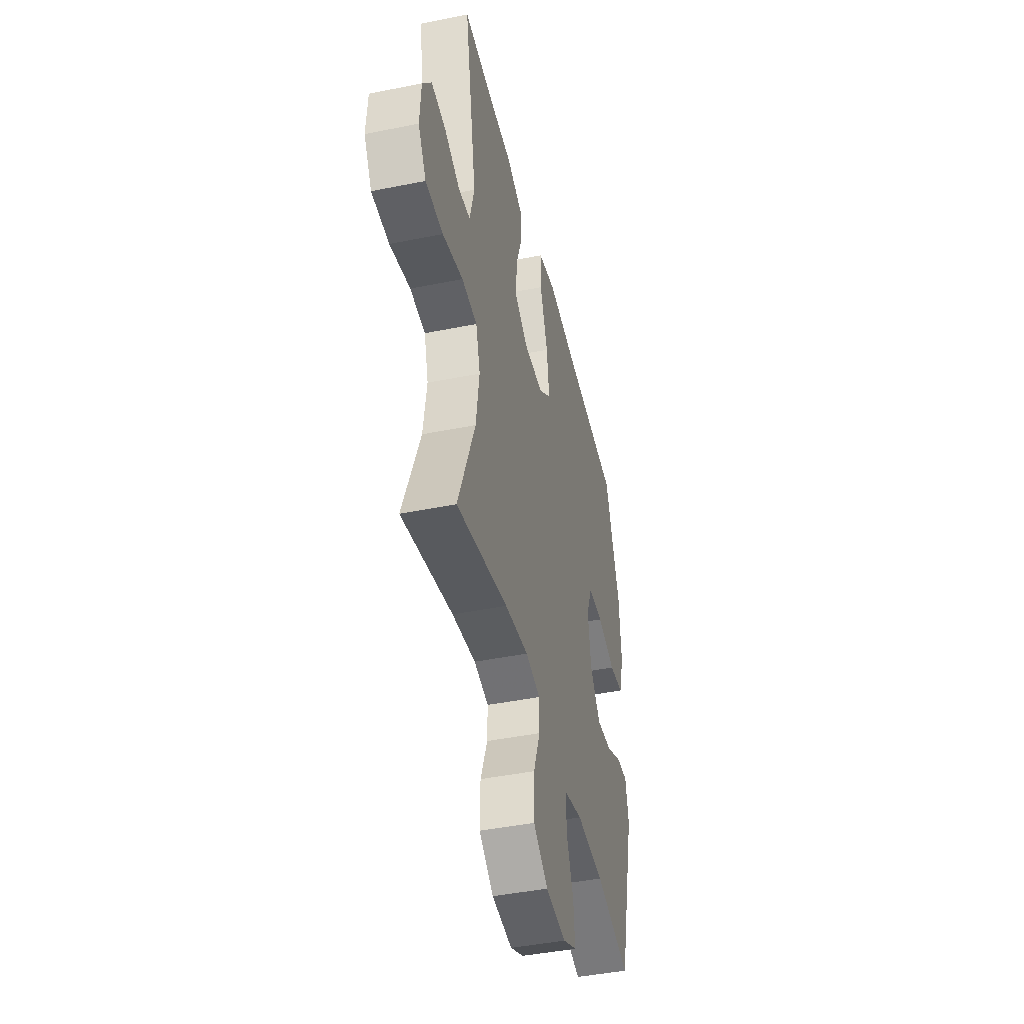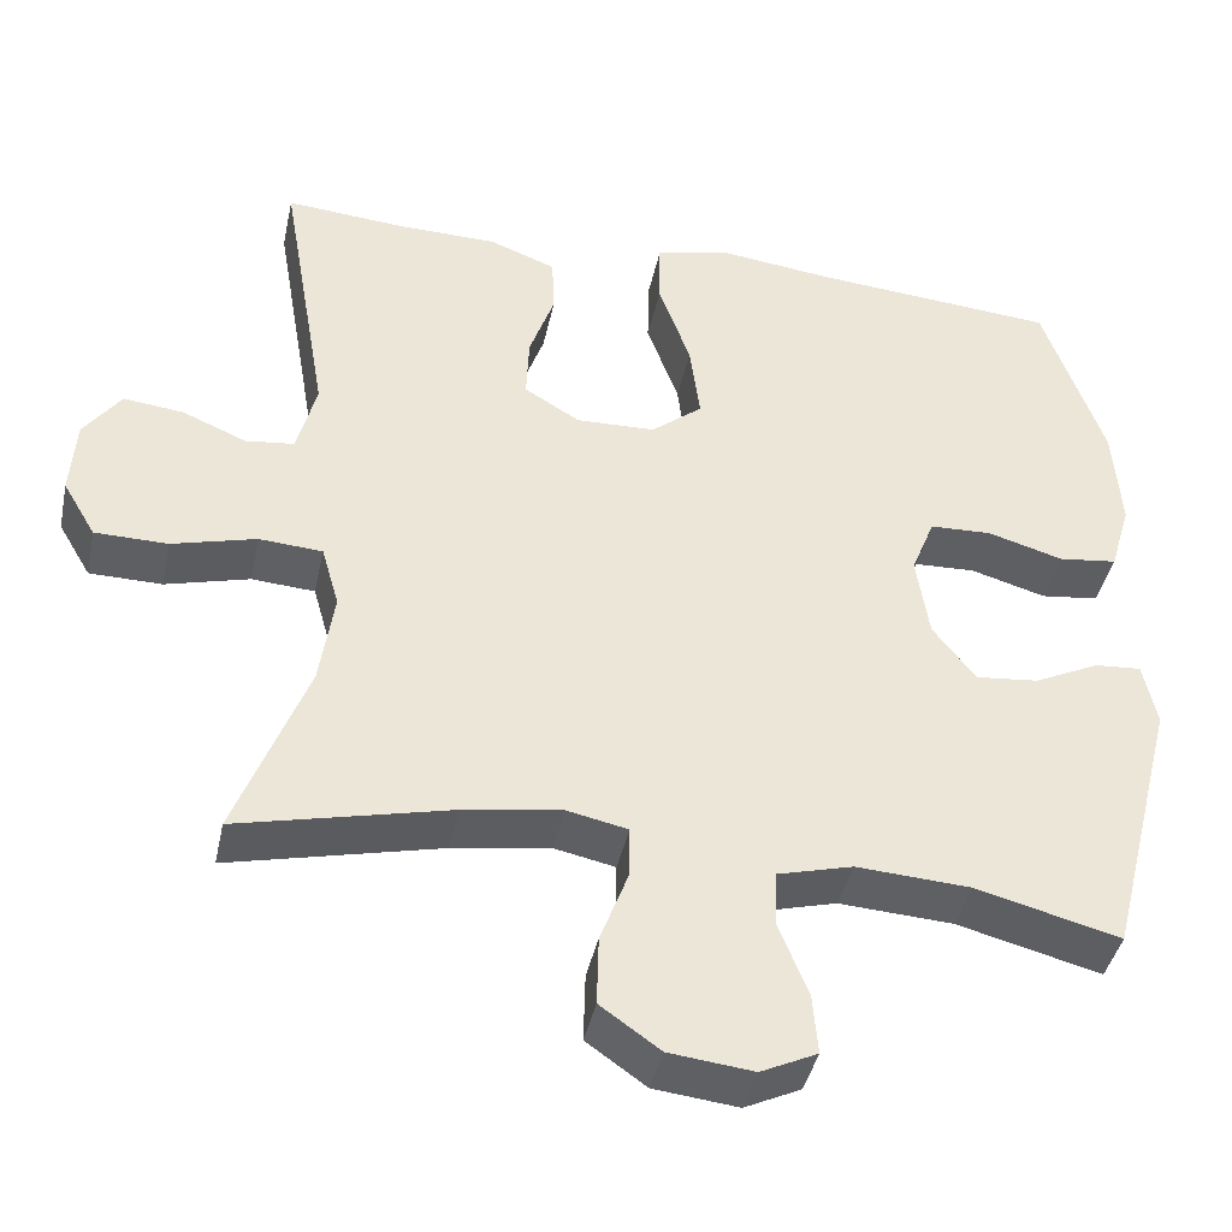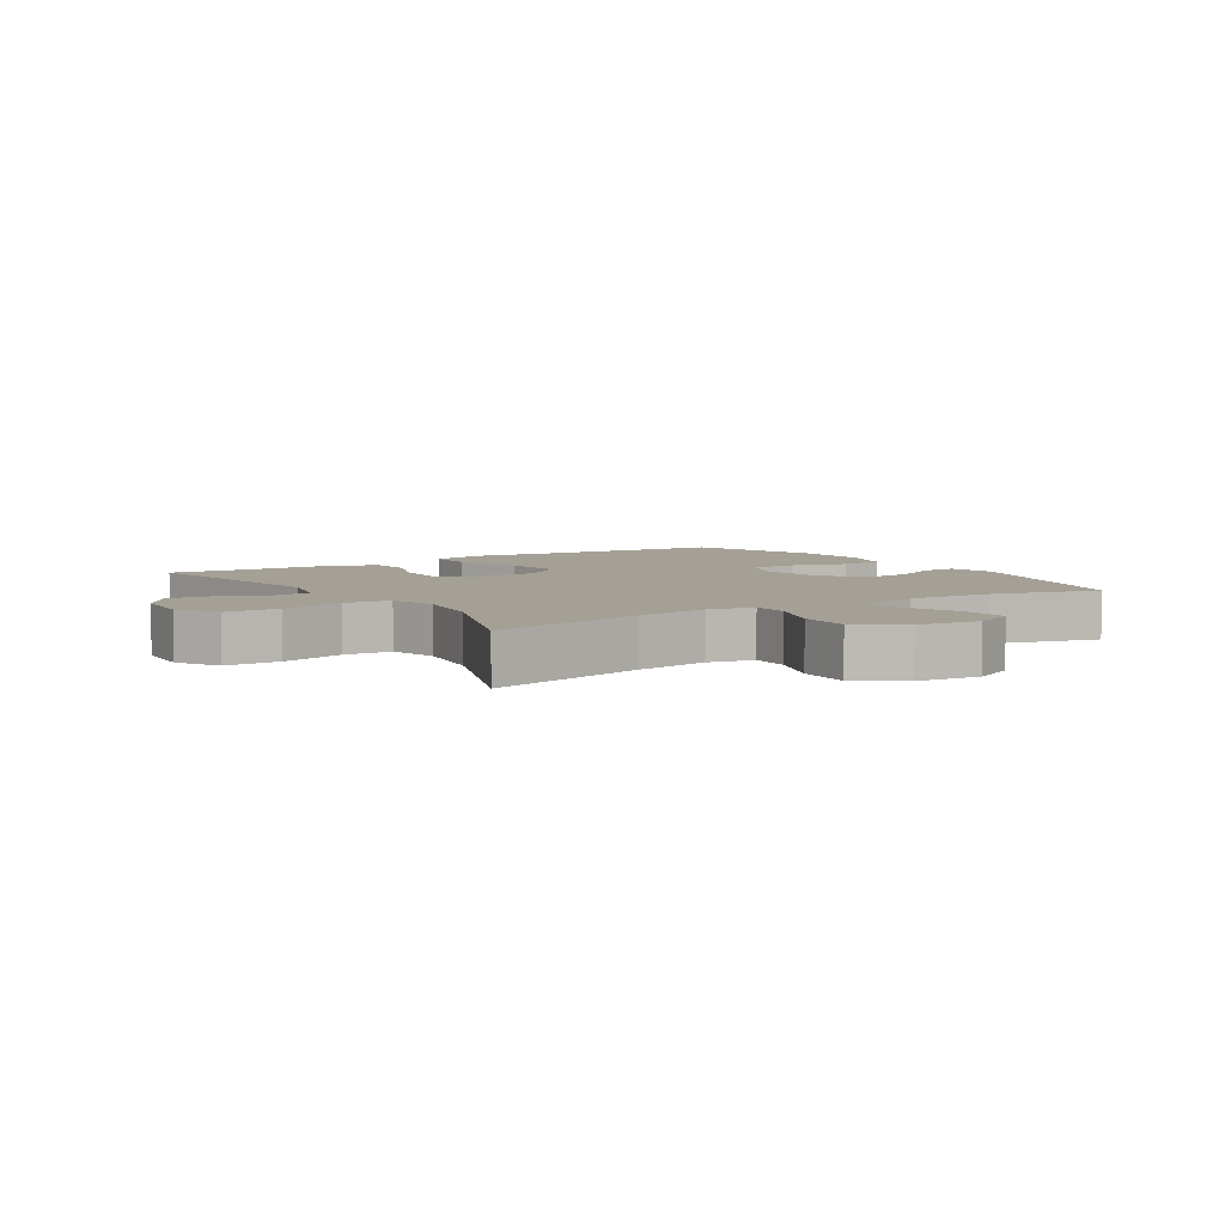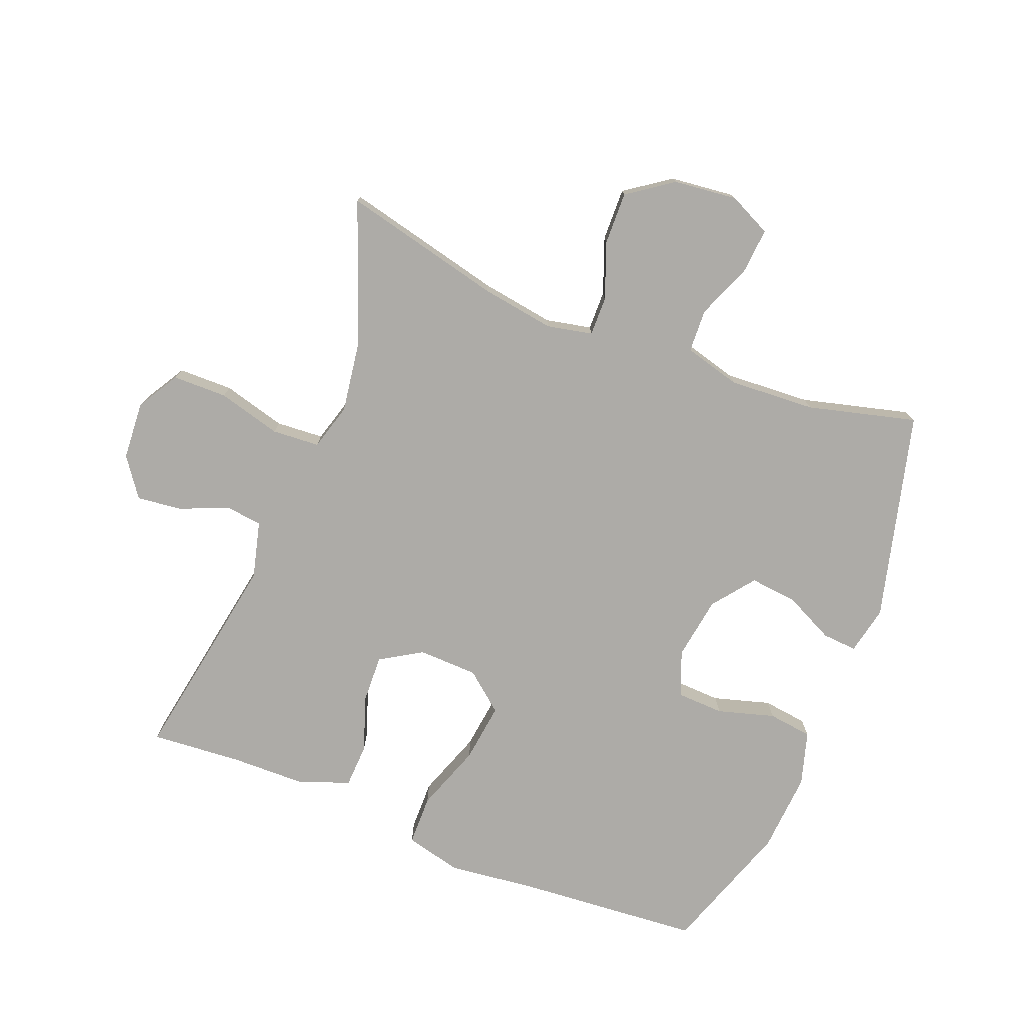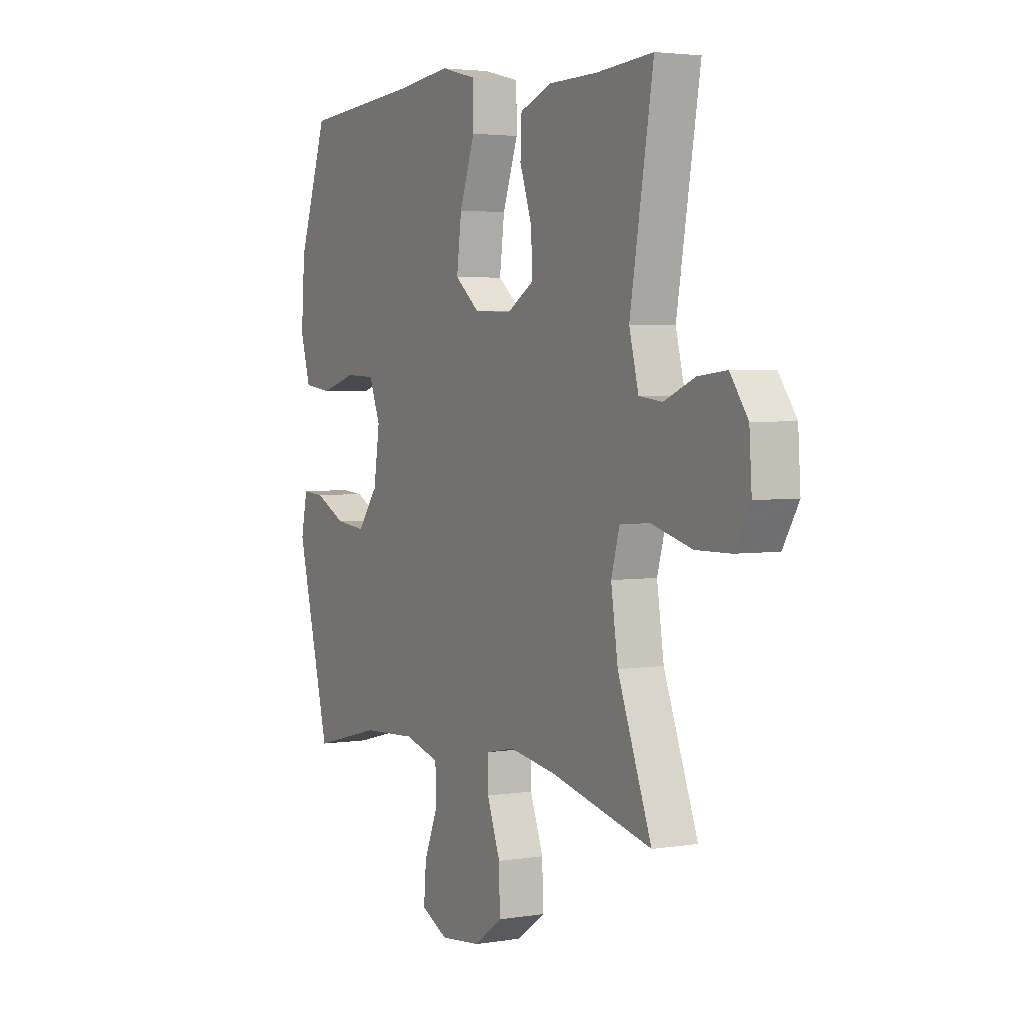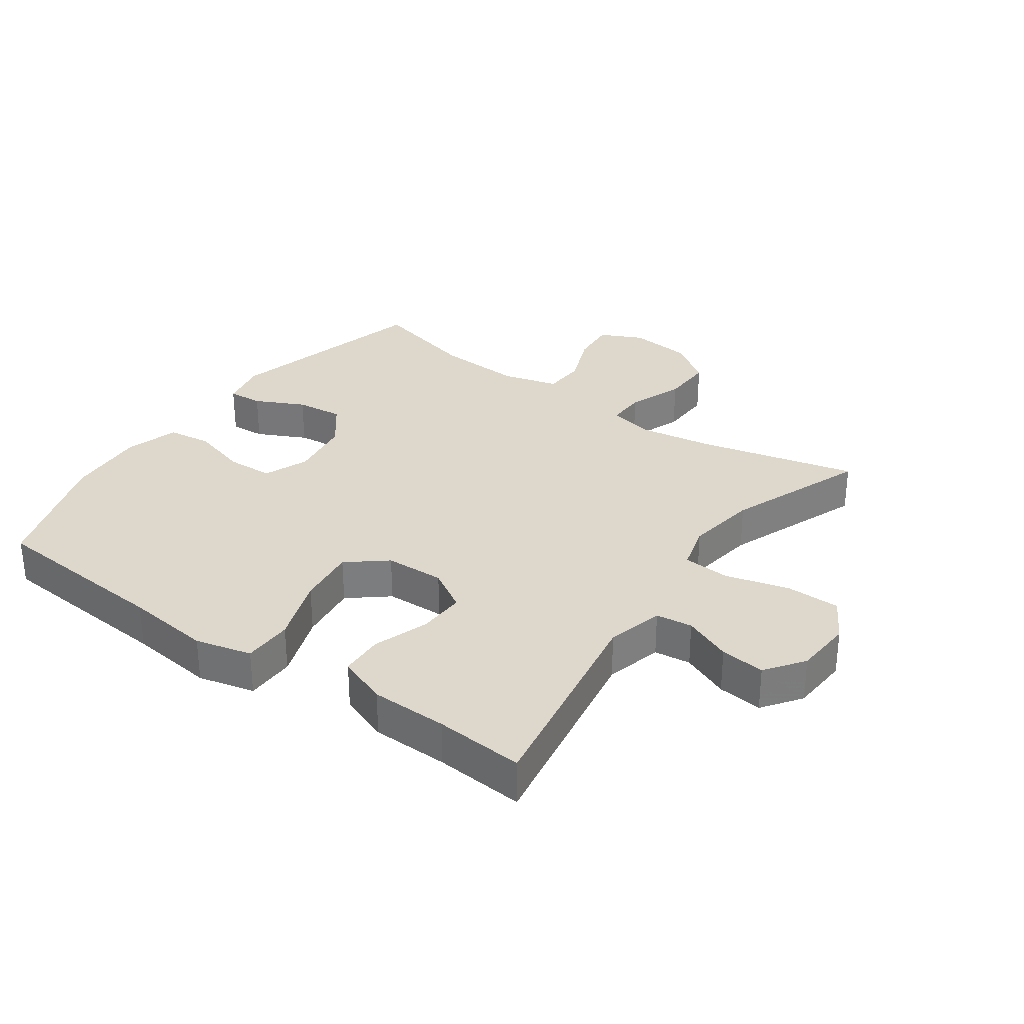
<metadata>
{"format":"obj","ext":"obj","renderer":"f3d","projection":"perspective","resolution":1024,"background":"white","views":[{"elev":-44.2,"azim":103.3,"up":"+Z"},{"elev":-41.6,"azim":168.0,"up":"+Z"},{"elev":5.7,"azim":147.4,"up":"+Y"},{"elev":-76.4,"azim":158.5,"up":"+Y"},{"elev":3.4,"azim":61.3,"up":"+Z"},{"elev":31.3,"azim":35.4,"up":"+Y"}]}
</metadata>
<code>
v 0.5 0.07 -0.5
v 0.248 0.07 -0.44
v 0.132 0.07 -0.422
v 0.06 0.07 -0.437
v 0.061 0.07 -0.499
v 0.094 0.07 -0.587
v 0.096 0.07 -0.67
v 0.025 0.07 -0.72
v -0.075 0.07 -0.731
v -0.142 0.07 -0.699
v -0.136 0.07 -0.626
v -0.101 0.07 -0.54
v -0.104 0.07 -0.472
v -0.193 0.07 -0.448
v -0.329 0.07 -0.456
v -0.5 0.07 -0.5
v -0.584 0.07 -0.17
v -0.568 0.07 -0.094
v -0.513 0.07 -0.098
v -0.435 0.07 -0.136
v -0.36 0.07 -0.144
v -0.309 0.07 -0.078
v -0.294 0.07 0.022
v -0.322 0.07 0.093
v -0.396 0.07 0.096
v -0.486 0.07 0.07
v -0.556 0.07 0.079
v -0.581 0.07 0.164
v -0.572 0.07 0.291
v -0.5 0.07 0.5
v -0.208 0.07 0.523
v -0.072 0.07 0.539
v 0.017 0.07 0.517
v 0.018 0.07 0.438
v -0.02 0.07 0.332
v -0.032 0.07 0.238
v 0.029 0.07 0.188
v 0.123 0.07 0.185
v 0.189 0.07 0.225
v 0.186 0.07 0.301
v 0.156 0.07 0.388
v 0.159 0.07 0.457
v 0.238 0.07 0.487
v 0.359 0.07 0.489
v 0.5 0.07 0.5
v 0.442 0.07 0.163
v 0.465 0.07 0.073
v 0.523 0.07 0.066
v 0.599 0.07 0.098
v 0.67 0.07 0.106
v 0.714 0.07 0.045
v 0.72 0.07 -0.047
v 0.681 0.07 -0.113
v 0.595 0.07 -0.114
v 0.495 0.07 -0.087
v 0.42 0.07 -0.092
v 0.399 0.07 -0.166
v 0.416 0.07 -0.28
v 0.5 0 -0.5
v 0.248 0 -0.44
v 0.132 0 -0.422
v 0.06 0 -0.437
v 0.061 0 -0.499
v 0.094 0 -0.587
v 0.096 0 -0.67
v 0.025 0 -0.72
v -0.075 0 -0.731
v -0.142 0 -0.699
v -0.136 0 -0.626
v -0.101 0 -0.54
v -0.104 0 -0.472
v -0.193 0 -0.448
v -0.329 0 -0.456
v -0.5 0 -0.5
v -0.584 0 -0.17
v -0.568 0 -0.094
v -0.513 0 -0.098
v -0.435 0 -0.136
v -0.36 0 -0.144
v -0.309 0 -0.078
v -0.294 0 0.022
v -0.322 0 0.093
v -0.396 0 0.096
v -0.486 0 0.07
v -0.556 0 0.079
v -0.581 0 0.164
v -0.572 0 0.291
v -0.5 0 0.5
v -0.208 0 0.523
v -0.072 0 0.539
v 0.017 0 0.517
v 0.018 0 0.438
v -0.02 0 0.332
v -0.032 0 0.238
v 0.029 0 0.188
v 0.123 0 0.185
v 0.189 0 0.225
v 0.186 0 0.301
v 0.156 0 0.388
v 0.159 0 0.457
v 0.238 0 0.487
v 0.359 0 0.489
v 0.5 0 0.5
v 0.442 0 0.163
v 0.465 0 0.073
v 0.523 0 0.066
v 0.599 0 0.098
v 0.67 0 0.106
v 0.714 0 0.045
v 0.72 0 -0.047
v 0.681 0 -0.113
v 0.595 0 -0.114
v 0.495 0 -0.087
v 0.42 0 -0.092
v 0.399 0 -0.166
v 0.416 0 -0.28
f 52 53 54 55
f 52 55 56
f 51 52 56
f 48 49 50 51
f 48 51 56
f 47 48 56
f 46 47 56 57
f 44 45 46
f 43 44 46 57
f 40 41 42 43
f 39 40 43 57
f 32 33 34 35
f 31 32 35 36
f 30 31 36
f 29 30 36 37
f 25 26 27 28
f 24 25 28 29
f 17 18 19 20
f 15 16 17 20
f 14 15 20 21
f 13 14 21 22
f 9 10 11 12
f 9 12 13
f 8 9 13
f 5 6 7 8
f 4 5 8 13
f 58 1 2
f 58 2 3
f 38 39 57 58
f 37 38 58 3
f 24 29 37
f 23 24 37 3
f 4 13 22 23
f 3 4 23
f 113 112 111 110
f 114 113 110
f 114 110 109
f 109 108 107 106
f 114 109 106
f 114 106 105
f 115 114 105 104
f 104 103 102
f 115 104 102 101
f 101 100 99 98
f 115 101 98 97
f 93 92 91 90
f 94 93 90 89
f 94 89 88
f 95 94 88 87
f 86 85 84 83
f 87 86 83 82
f 78 77 76 75
f 78 75 74 73
f 79 78 73 72
f 80 79 72 71
f 70 69 68 67
f 71 70 67
f 71 67 66
f 66 65 64 63
f 71 66 63 62
f 60 59 116
f 61 60 116
f 116 115 97 96
f 61 116 96 95
f 95 87 82
f 61 95 82 81
f 81 80 71 62
f 81 62 61
f 1 59 60 2
f 2 60 61 3
f 3 61 62 4
f 4 62 63 5
f 5 63 64 6
f 6 64 65 7
f 7 65 66 8
f 8 66 67 9
f 9 67 68 10
f 10 68 69 11
f 11 69 70 12
f 12 70 71 13
f 13 71 72 14
f 14 72 73 15
f 15 73 74 16
f 16 74 75 17
f 17 75 76 18
f 18 76 77 19
f 19 77 78 20
f 20 78 79 21
f 21 79 80 22
f 22 80 81 23
f 23 81 82 24
f 24 82 83 25
f 25 83 84 26
f 26 84 85 27
f 27 85 86 28
f 28 86 87 29
f 29 87 88 30
f 30 88 89 31
f 31 89 90 32
f 32 90 91 33
f 33 91 92 34
f 34 92 93 35
f 35 93 94 36
f 36 94 95 37
f 37 95 96 38
f 38 96 97 39
f 39 97 98 40
f 40 98 99 41
f 41 99 100 42
f 42 100 101 43
f 43 101 102 44
f 44 102 103 45
f 45 103 104 46
f 46 104 105 47
f 47 105 106 48
f 48 106 107 49
f 49 107 108 50
f 50 108 109 51
f 51 109 110 52
f 52 110 111 53
f 53 111 112 54
f 54 112 113 55
f 55 113 114 56
f 56 114 115 57
f 57 115 116 58
f 58 116 59 1

</code>
